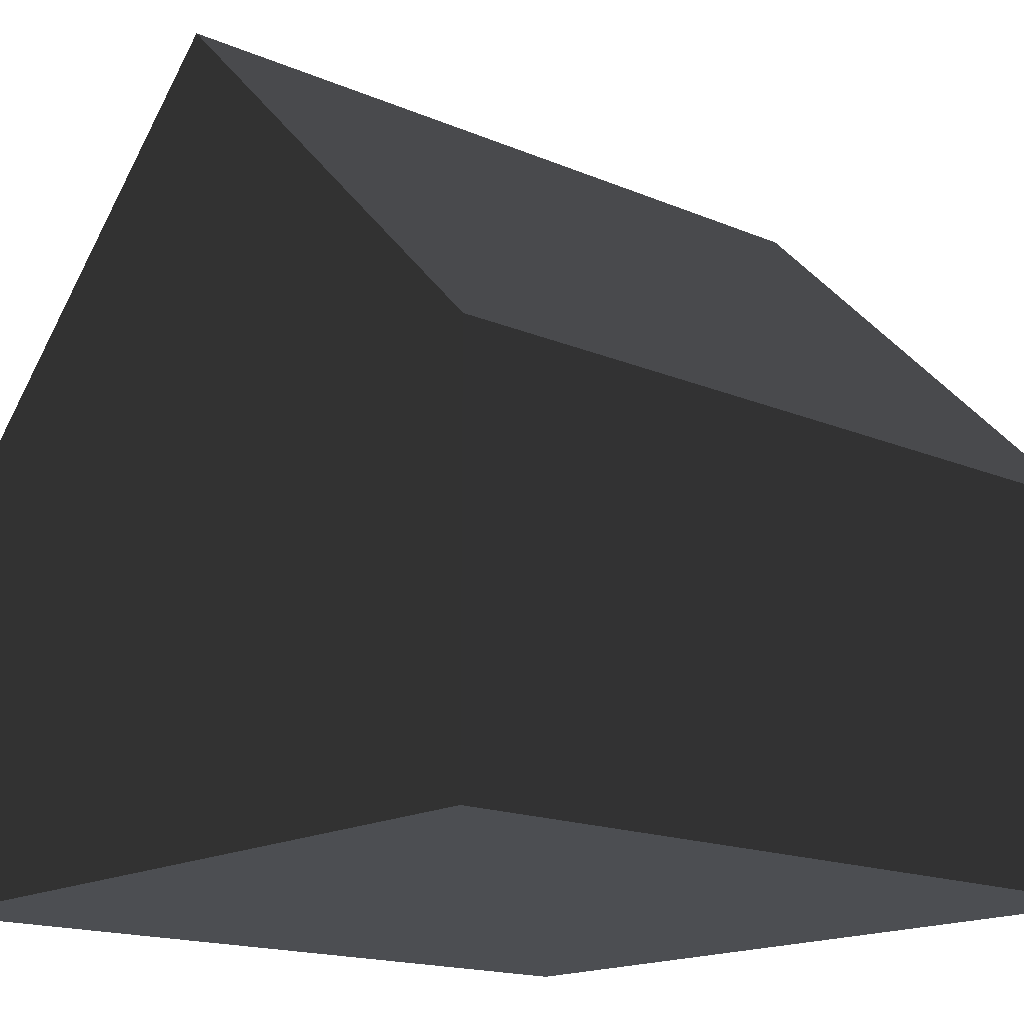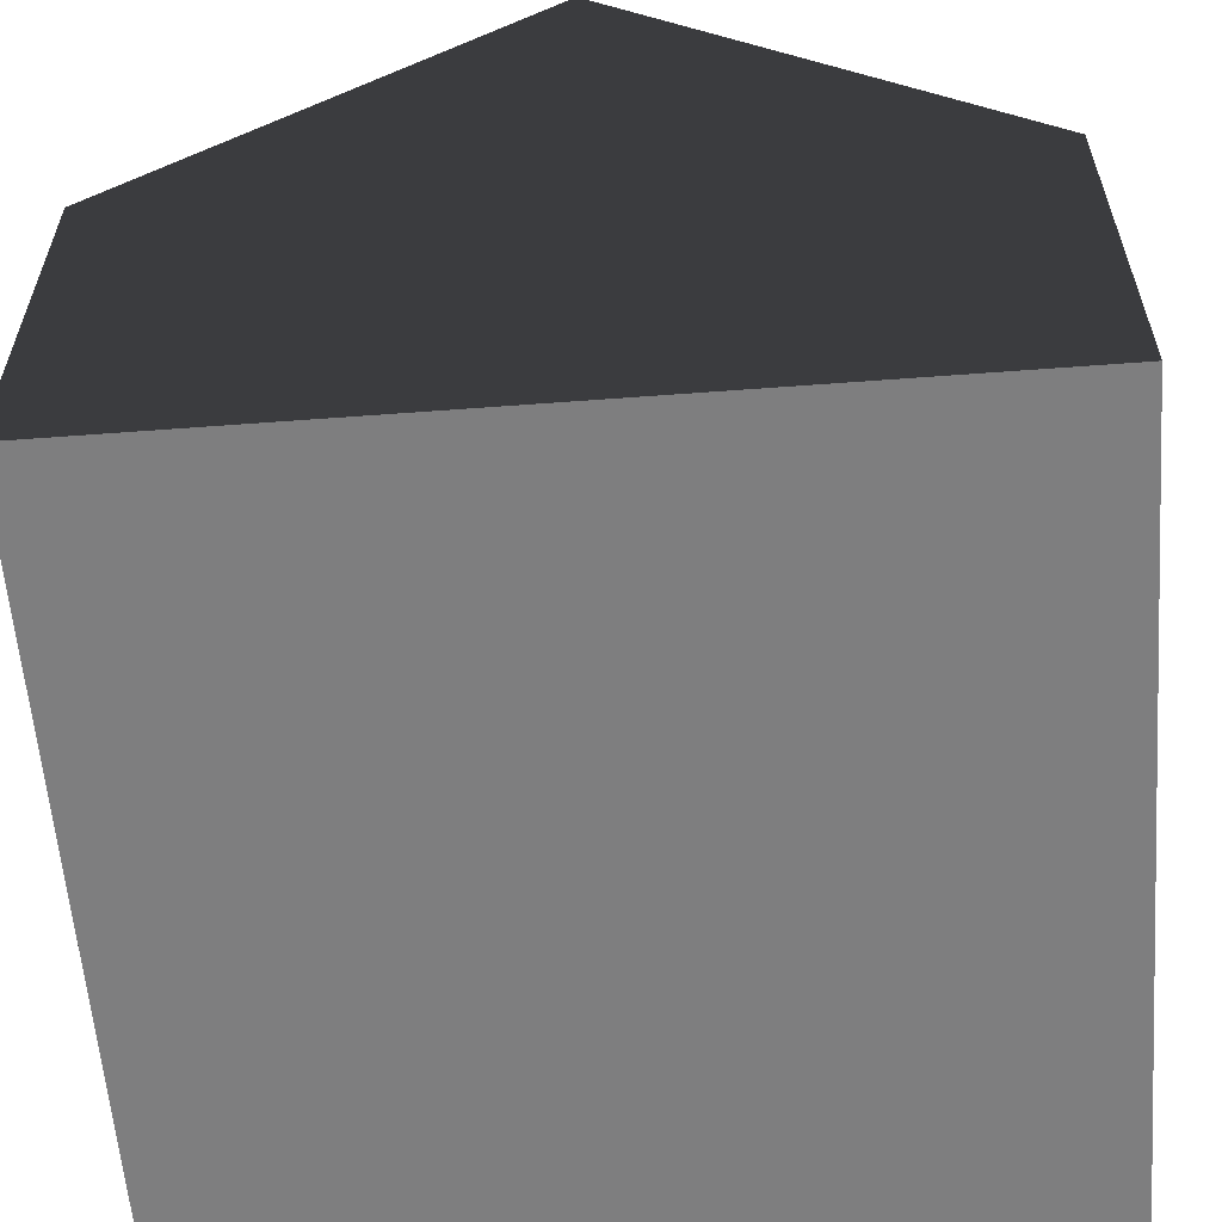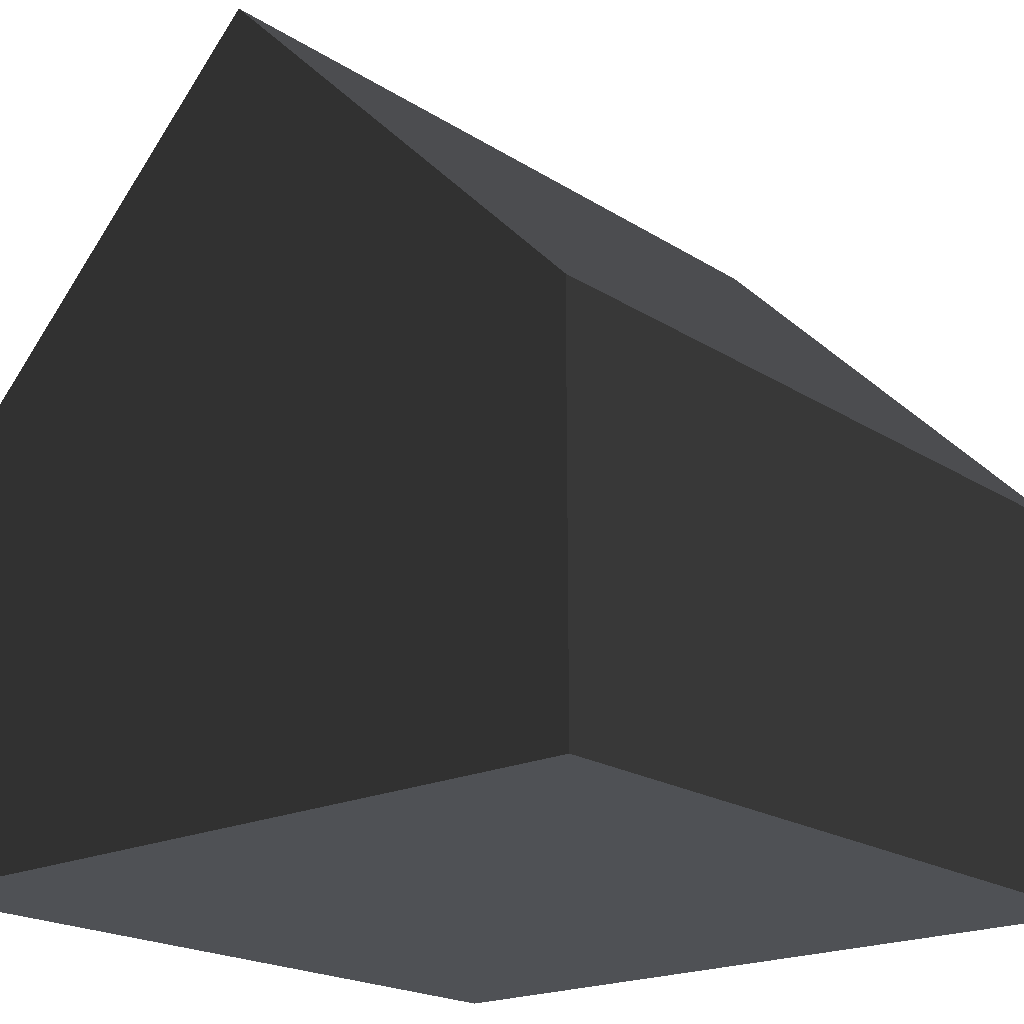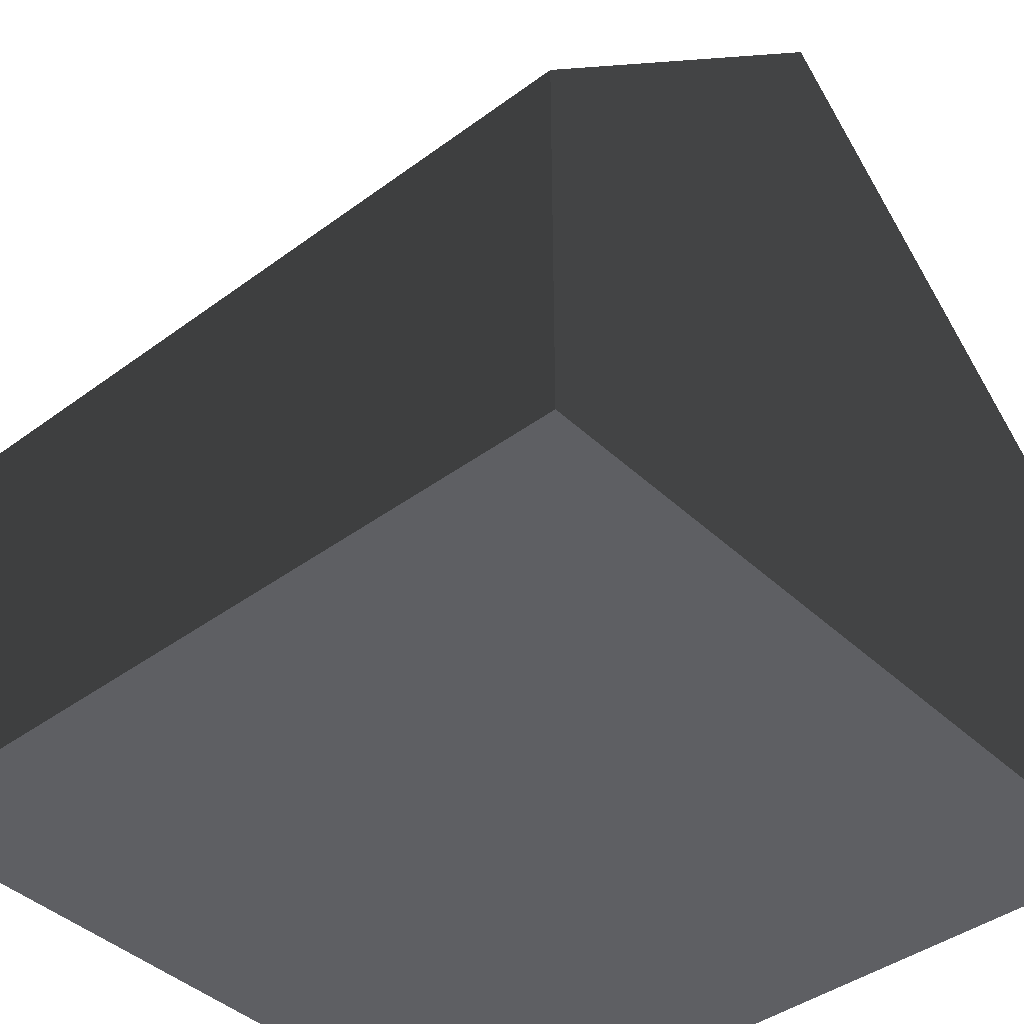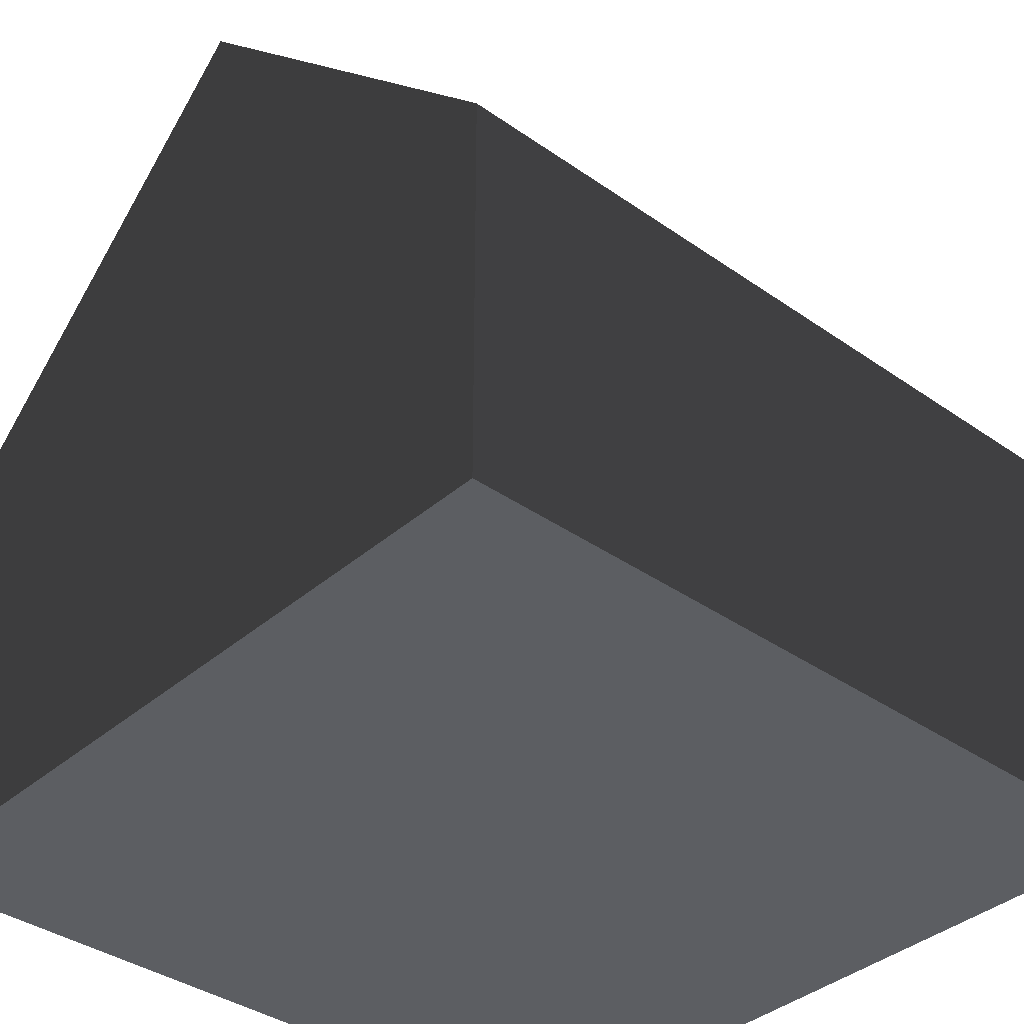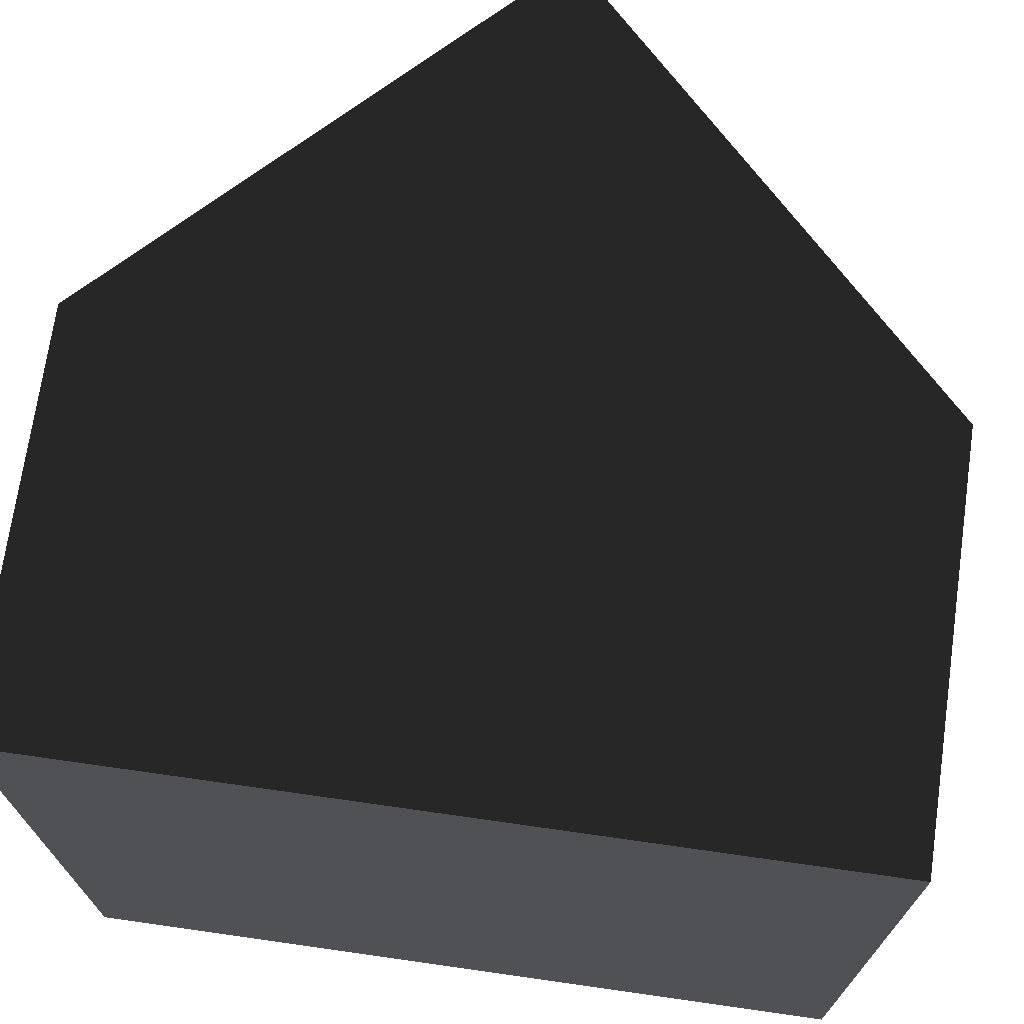
<metadata>
{"format":"obj","ext":"obj","renderer":"f3d","projection":"perspective","resolution":1024,"background":"white","views":[{"elev":-16.5,"azim":-131.0,"up":"+Y"},{"elev":-59.5,"azim":4.4,"up":"+Y"},{"elev":-20.0,"azim":40.6,"up":"+Y"},{"elev":-41.7,"azim":131.7,"up":"+Y"},{"elev":-37.4,"azim":48.0,"up":"+Y"},{"elev":71.3,"azim":8.1,"up":"+Z"}]}
</metadata>
<code>
o house
v -1  0 -1
v  1  0 -1
v  1  0  1
v -1  0  1
v -1  1 -1
v  1  1 -1
v  1  1  1
v -1  1  1
v  0  2 -1
v  0  2  1
g base
f 1 2 3 4
g facade
f 1 2 6 5
f 5 6 9
g left_wall
f 4 1 5 8
g back_wall
f 3 4 8 7
g back_roof_wall
f 7 8 10
g right_wall
f 2 3 7 6
g floor
f 5 6 7
f 5 7 8
g left_roof
f 8 5 9 10
g right_roof
f 6 7 10 9

</code>
